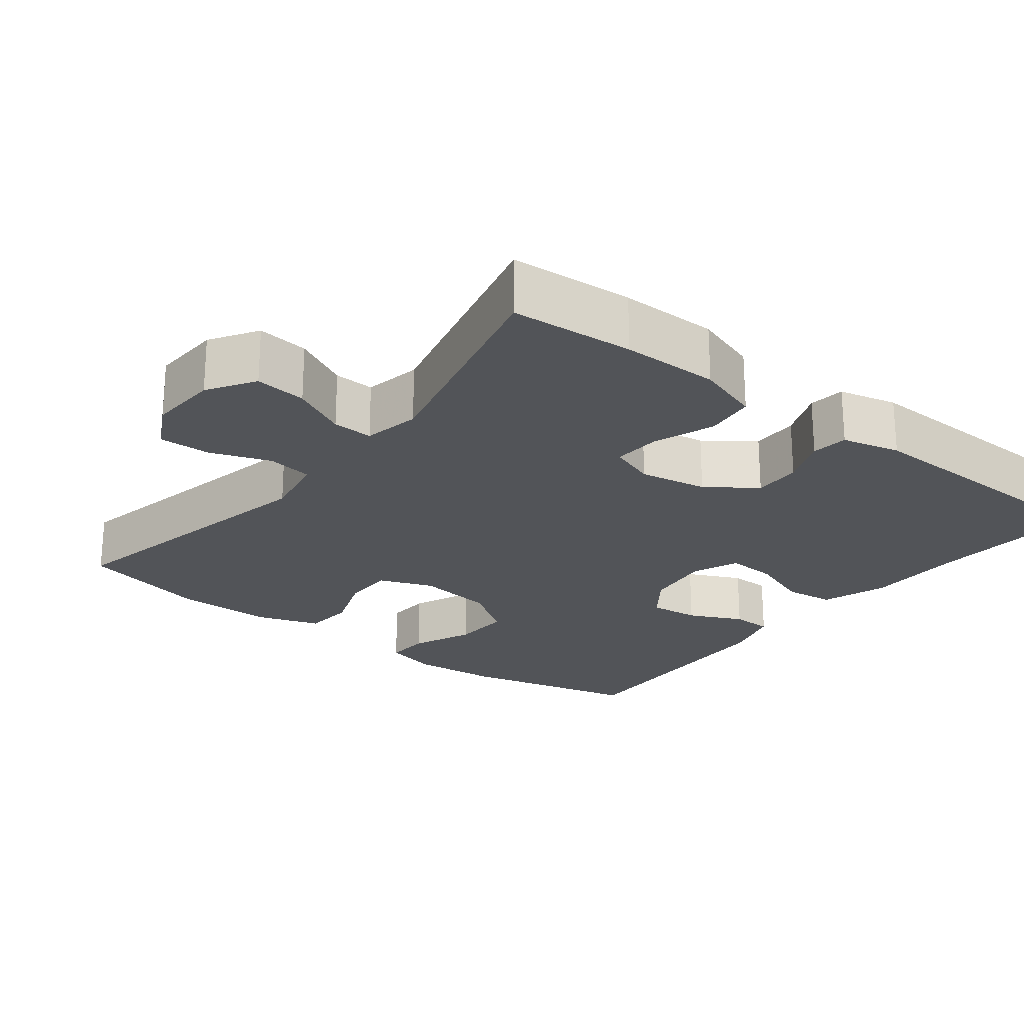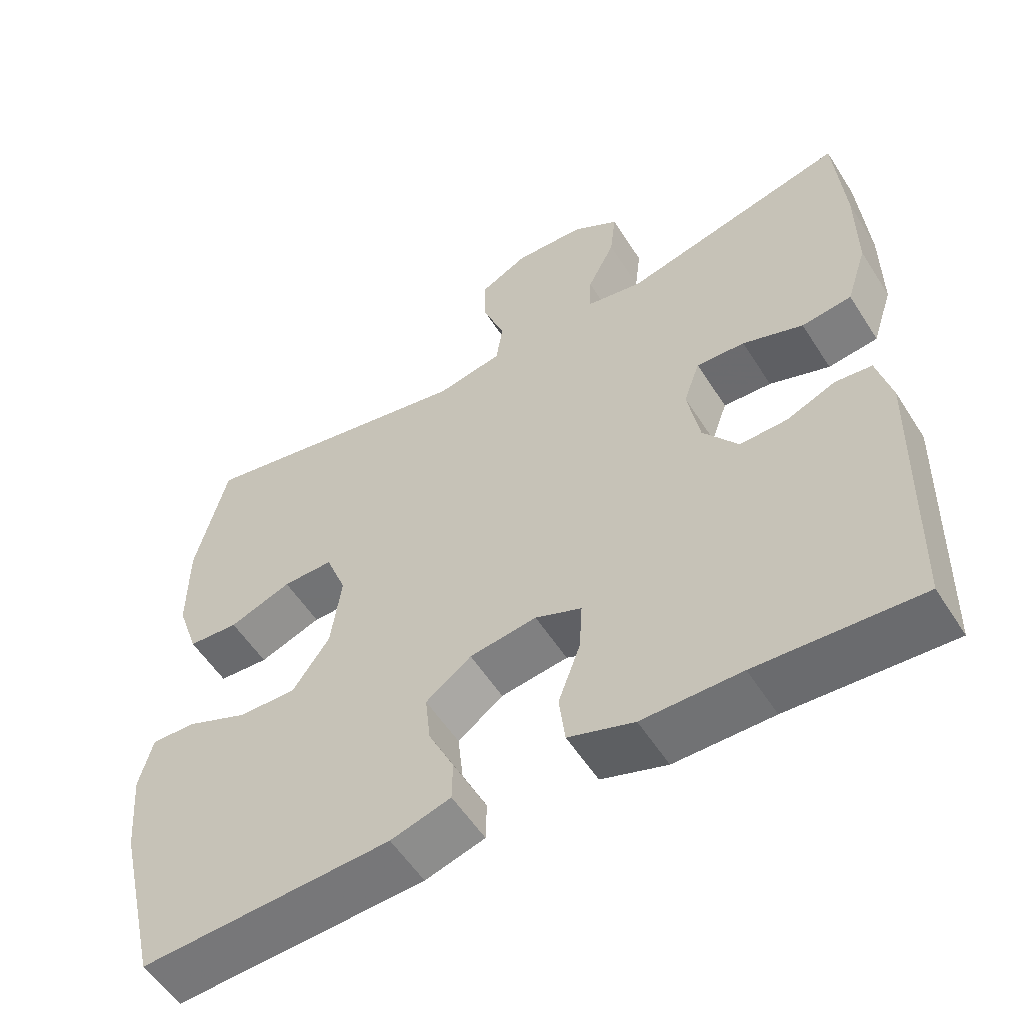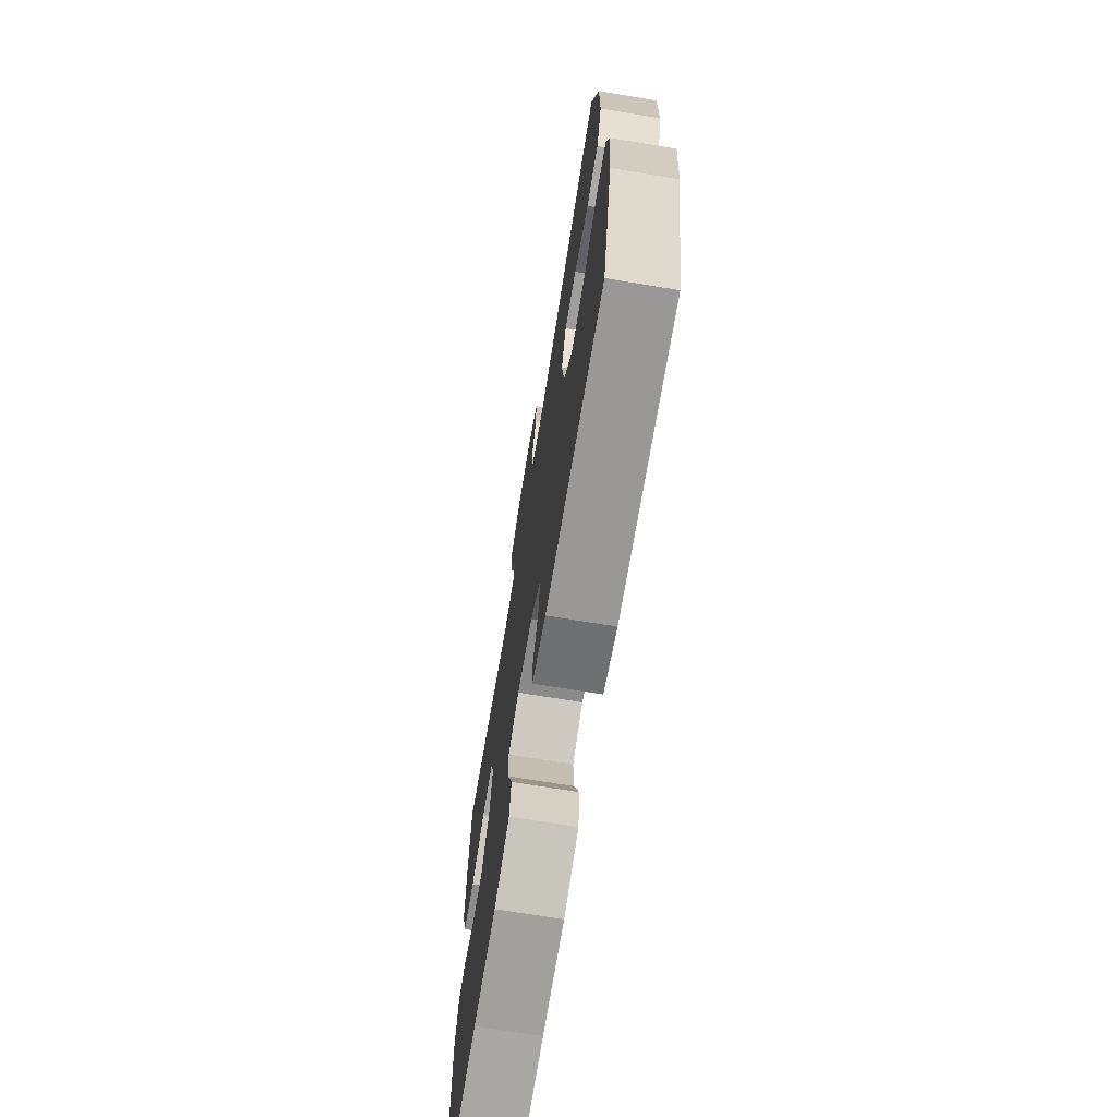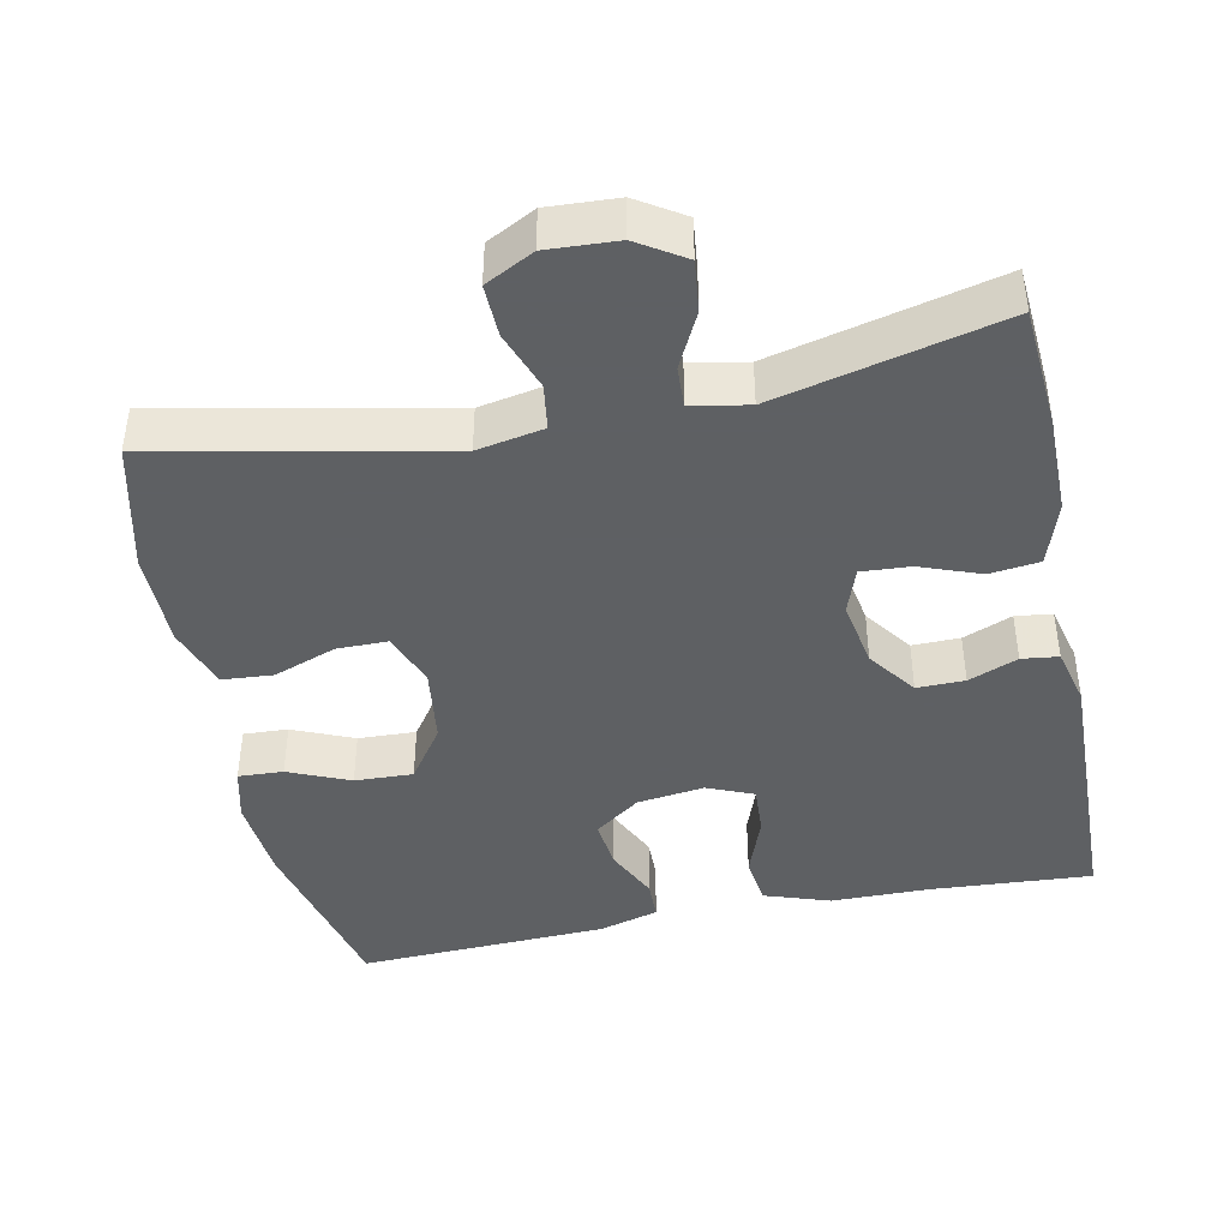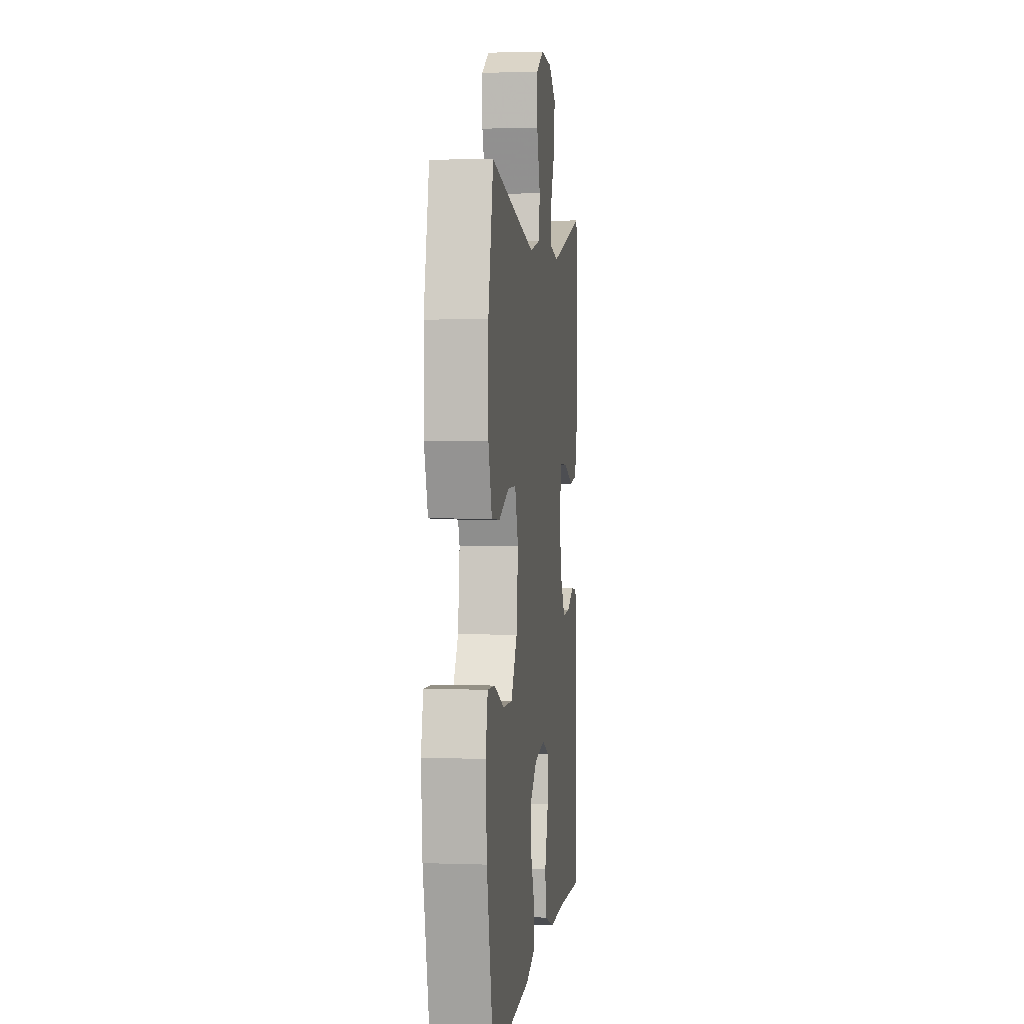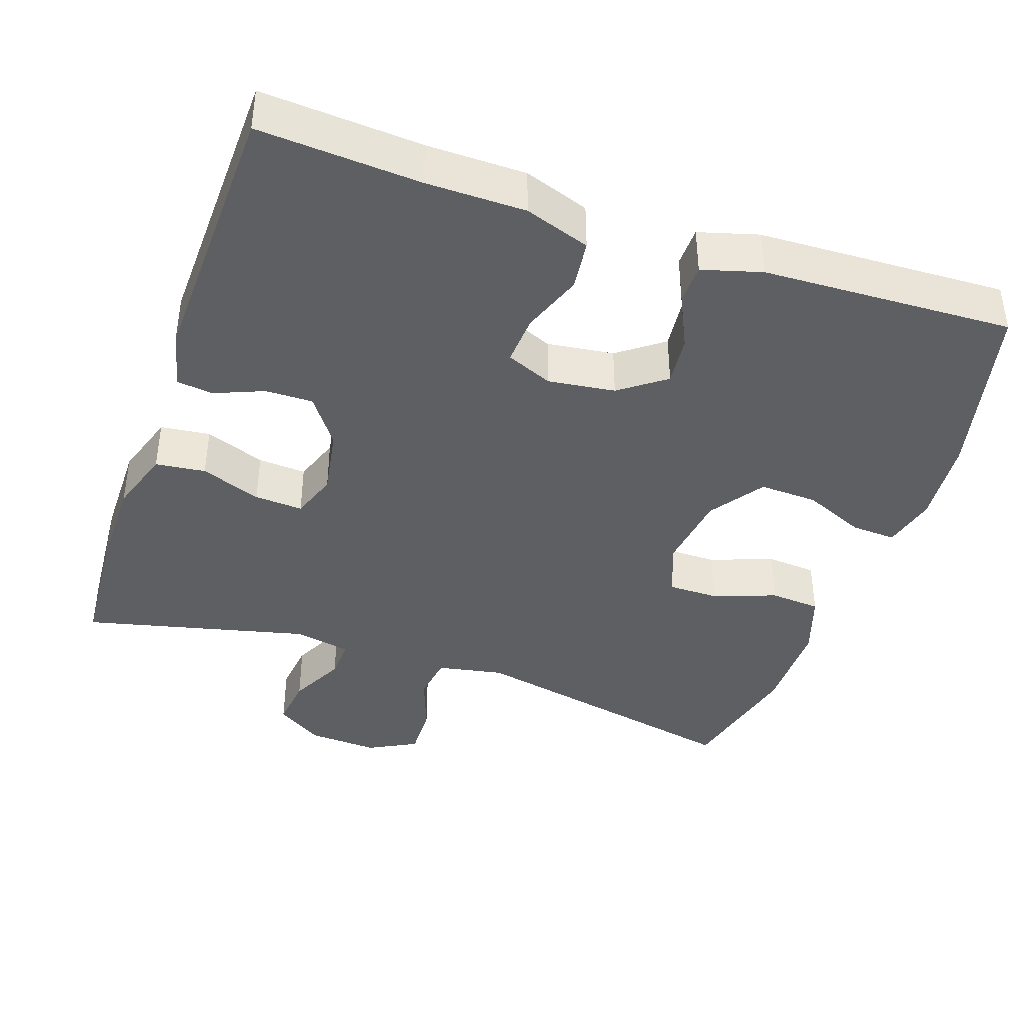
<metadata>
{"format":"obj","ext":"obj","renderer":"f3d","projection":"perspective","resolution":1024,"background":"white","views":[{"elev":-23.1,"azim":52.1,"up":"+Y"},{"elev":-55.7,"azim":32.1,"up":"+Z"},{"elev":-71.1,"azim":-99.3,"up":"+Z"},{"elev":-42.7,"azim":11.6,"up":"+Y"},{"elev":3.1,"azim":-83.3,"up":"+Z"},{"elev":-40.7,"azim":161.0,"up":"+Y"}]}
</metadata>
<code>
v 0.5 0.07 -0.5
v 0.283 0.07 -0.486
v 0.151 0.07 -0.485
v 0.063 0.07 -0.455
v 0.055 0.07 -0.388
v 0.085 0.07 -0.306
v 0.089 0.07 -0.239
v 0.027 0.07 -0.213
v -0.063 0.07 -0.225
v -0.124 0.07 -0.27
v -0.117 0.07 -0.337
v -0.083 0.07 -0.409
v -0.084 0.07 -0.463
v -0.164 0.07 -0.486
v -0.5 0.07 -0.5
v -0.557 0.07 -0.259
v -0.567 0.07 -0.143
v -0.549 0.07 -0.071
v -0.489 0.07 -0.074
v -0.407 0.07 -0.109
v -0.329 0.07 -0.112
v -0.279 0.07 -0.04
v -0.265 0.07 0.064
v -0.293 0.07 0.137
v -0.361 0.07 0.137
v -0.445 0.07 0.106
v -0.513 0.07 0.111
v -0.542 0.07 0.196
v -0.542 0.07 0.326
v -0.5 0.07 0.5
v -0.12 0.07 0.422
v -0.031 0.07 0.439
v -0.022 0.07 0.5
v -0.051 0.07 0.58
v -0.053 0.07 0.65
v 0.012 0.07 0.684
v 0.106 0.07 0.679
v 0.169 0.07 0.639
v 0.161 0.07 0.57
v 0.124 0.07 0.496
v 0.122 0.07 0.442
v 0.198 0.07 0.427
v 0.5 0.07 0.5
v 0.512 0.07 0.335
v 0.512 0.07 0.204
v 0.484 0.07 0.118
v 0.417 0.07 0.11
v 0.336 0.07 0.14
v 0.271 0.07 0.144
v 0.249 0.07 0.082
v 0.265 0.07 -0.009
v 0.312 0.07 -0.074
v 0.376 0.07 -0.073
v 0.442 0.07 -0.046
v 0.491 0.07 -0.052
v 0.51 0.07 -0.13
v 0.5 0 -0.5
v 0.283 0 -0.486
v 0.151 0 -0.485
v 0.063 0 -0.455
v 0.055 0 -0.388
v 0.085 0 -0.306
v 0.089 0 -0.239
v 0.027 0 -0.213
v -0.063 0 -0.225
v -0.124 0 -0.27
v -0.117 0 -0.337
v -0.083 0 -0.409
v -0.084 0 -0.463
v -0.164 0 -0.486
v -0.5 0 -0.5
v -0.557 0 -0.259
v -0.567 0 -0.143
v -0.549 0 -0.071
v -0.489 0 -0.074
v -0.407 0 -0.109
v -0.329 0 -0.112
v -0.279 0 -0.04
v -0.265 0 0.064
v -0.293 0 0.137
v -0.361 0 0.137
v -0.445 0 0.106
v -0.513 0 0.111
v -0.542 0 0.196
v -0.542 0 0.326
v -0.5 0 0.5
v -0.12 0 0.422
v -0.031 0 0.439
v -0.022 0 0.5
v -0.051 0 0.58
v -0.053 0 0.65
v 0.012 0 0.684
v 0.106 0 0.679
v 0.169 0 0.639
v 0.161 0 0.57
v 0.124 0 0.496
v 0.122 0 0.442
v 0.198 0 0.427
v 0.5 0 0.5
v 0.512 0 0.335
v 0.512 0 0.204
v 0.484 0 0.118
v 0.417 0 0.11
v 0.336 0 0.14
v 0.271 0 0.144
v 0.249 0 0.082
v 0.265 0 -0.009
v 0.312 0 -0.074
v 0.376 0 -0.073
v 0.442 0 -0.046
v 0.491 0 -0.052
v 0.51 0 -0.13
f 56 1 2
f 55 56 2
f 54 55 2
f 53 54 2
f 4 5 6
f 3 4 6
f 2 3 6
f 53 2 6
f 52 53 6
f 51 52 6 7
f 50 51 7 8
f 49 50 8 9
f 46 47 48
f 45 46 48
f 44 45 48
f 43 44 48
f 42 43 48
f 41 42 48 49
f 38 39 40
f 37 38 40
f 36 37 40
f 35 36 40
f 34 35 40
f 33 34 40
f 32 33 40 41
f 49 9 10
f 41 49 10
f 32 41 10
f 31 32 10
f 29 30 31
f 28 29 31
f 27 28 31
f 26 27 31
f 25 26 31
f 18 19 20
f 17 18 20
f 16 17 20
f 15 16 20
f 14 15 20
f 13 14 20
f 12 13 20
f 11 12 20
f 10 11 20 21
f 24 25 31
f 23 24 31 10
f 22 23 10
f 10 21 22
f 58 57 112
f 58 112 111
f 58 111 110
f 58 110 109
f 62 61 60
f 62 60 59
f 62 59 58
f 62 58 109
f 62 109 108
f 63 62 108 107
f 64 63 107 106
f 65 64 106 105
f 104 103 102
f 104 102 101
f 104 101 100
f 104 100 99
f 104 99 98
f 105 104 98 97
f 96 95 94
f 96 94 93
f 96 93 92
f 96 92 91
f 96 91 90
f 96 90 89
f 97 96 89 88
f 66 65 105
f 66 105 97
f 66 97 88
f 66 88 87
f 87 86 85
f 87 85 84
f 87 84 83
f 87 83 82
f 87 82 81
f 76 75 74
f 76 74 73
f 76 73 72
f 76 72 71
f 76 71 70
f 76 70 69
f 76 69 68
f 76 68 67
f 77 76 67 66
f 87 81 80
f 66 87 80 79
f 66 79 78
f 78 77 66
f 1 57 58 2
f 2 58 59 3
f 3 59 60 4
f 4 60 61 5
f 5 61 62 6
f 6 62 63 7
f 7 63 64 8
f 8 64 65 9
f 9 65 66 10
f 10 66 67 11
f 11 67 68 12
f 12 68 69 13
f 13 69 70 14
f 14 70 71 15
f 15 71 72 16
f 16 72 73 17
f 17 73 74 18
f 18 74 75 19
f 19 75 76 20
f 20 76 77 21
f 21 77 78 22
f 22 78 79 23
f 23 79 80 24
f 24 80 81 25
f 25 81 82 26
f 26 82 83 27
f 27 83 84 28
f 28 84 85 29
f 29 85 86 30
f 30 86 87 31
f 31 87 88 32
f 32 88 89 33
f 33 89 90 34
f 34 90 91 35
f 35 91 92 36
f 36 92 93 37
f 37 93 94 38
f 38 94 95 39
f 39 95 96 40
f 40 96 97 41
f 41 97 98 42
f 42 98 99 43
f 43 99 100 44
f 44 100 101 45
f 45 101 102 46
f 46 102 103 47
f 47 103 104 48
f 48 104 105 49
f 49 105 106 50
f 50 106 107 51
f 51 107 108 52
f 52 108 109 53
f 53 109 110 54
f 54 110 111 55
f 55 111 112 56
f 56 112 57 1

</code>
